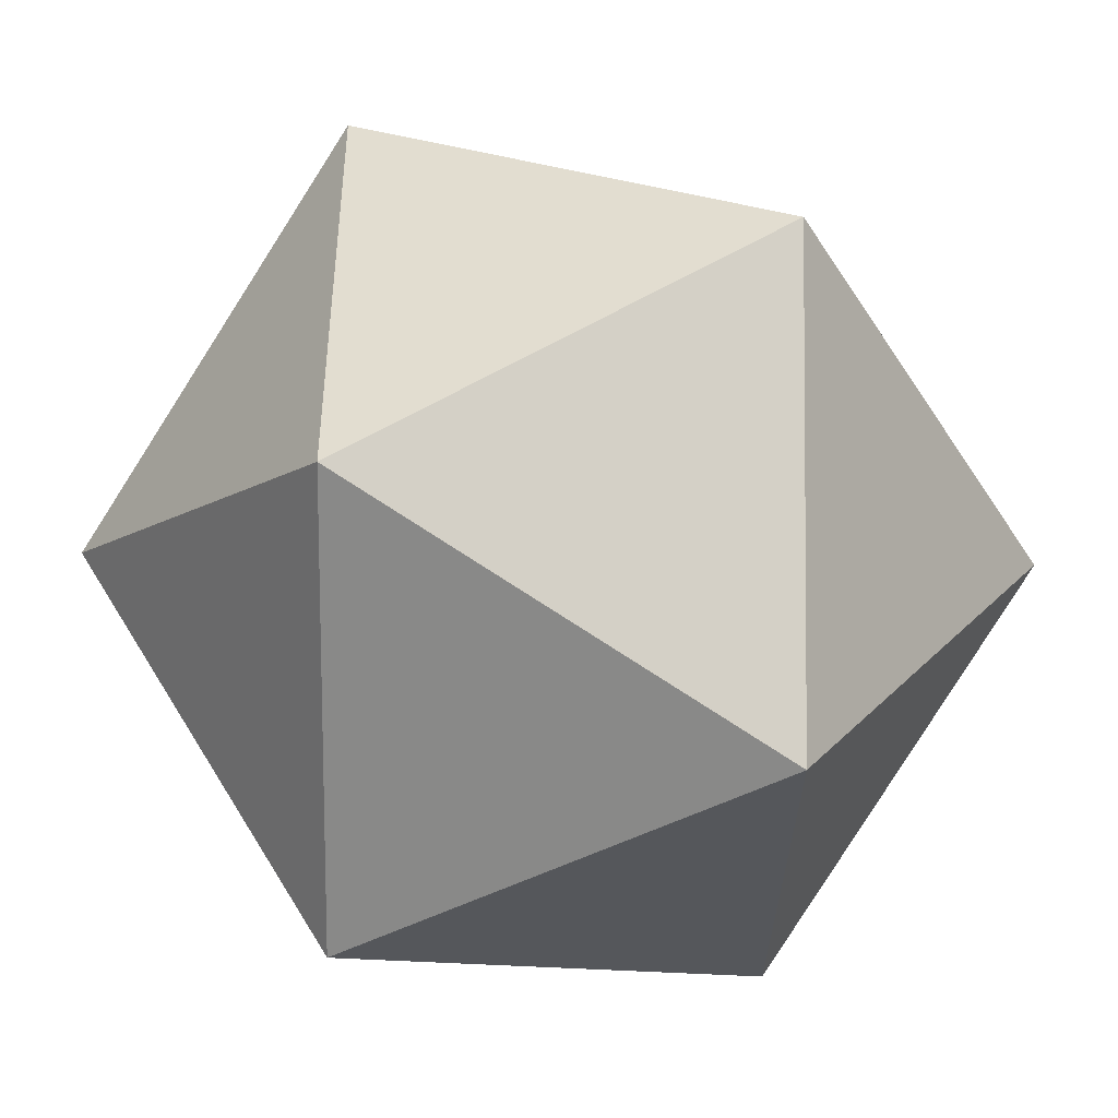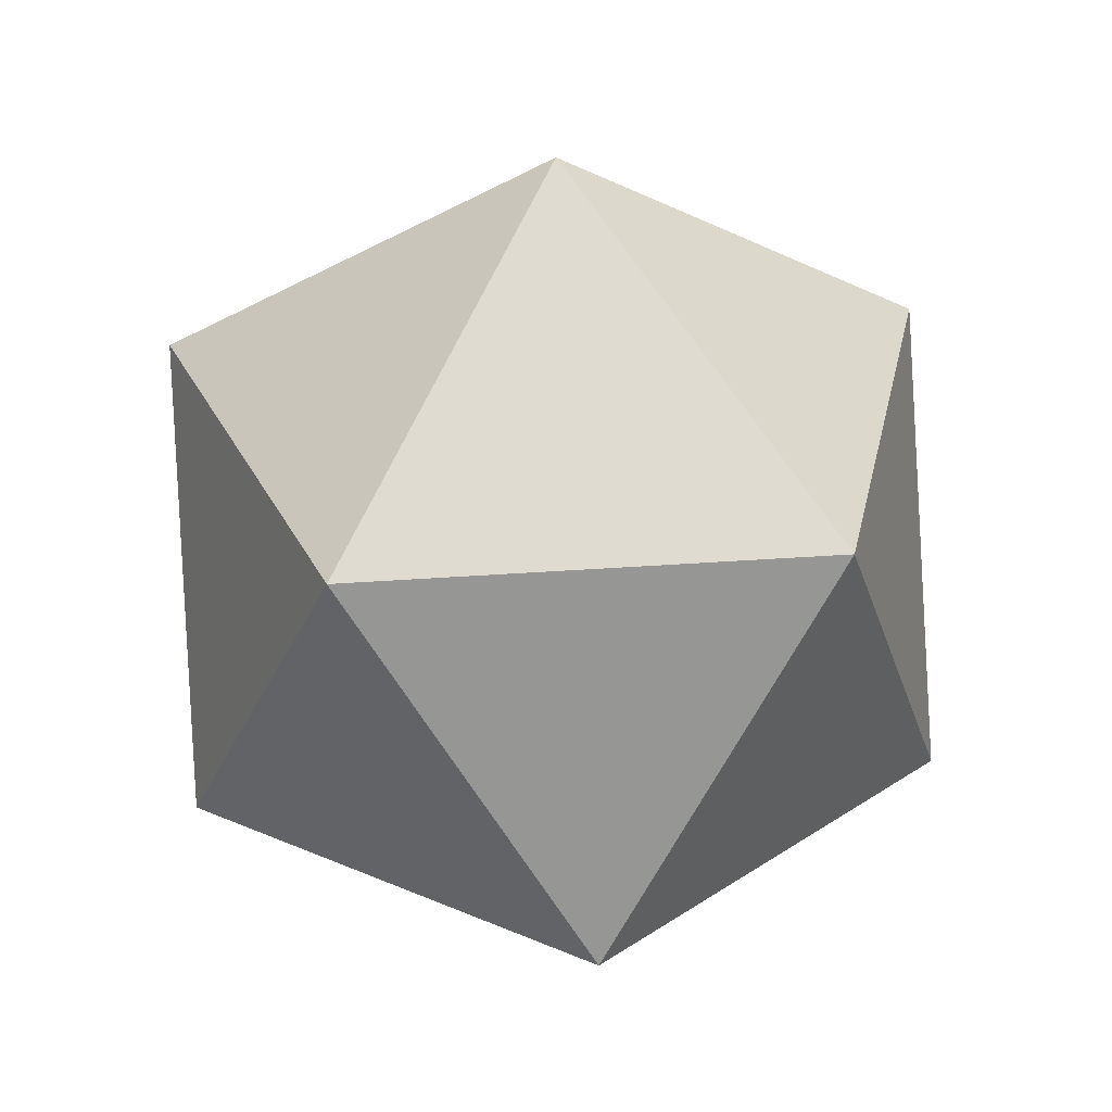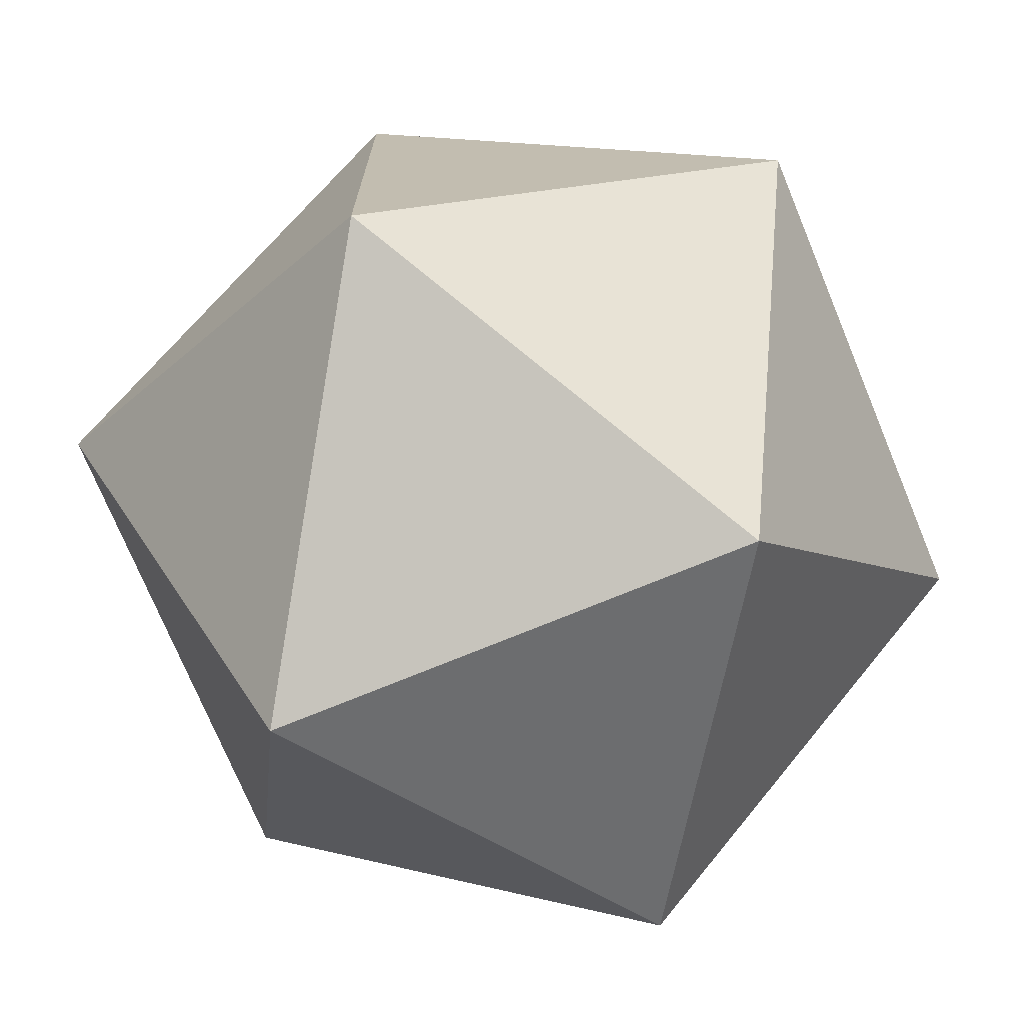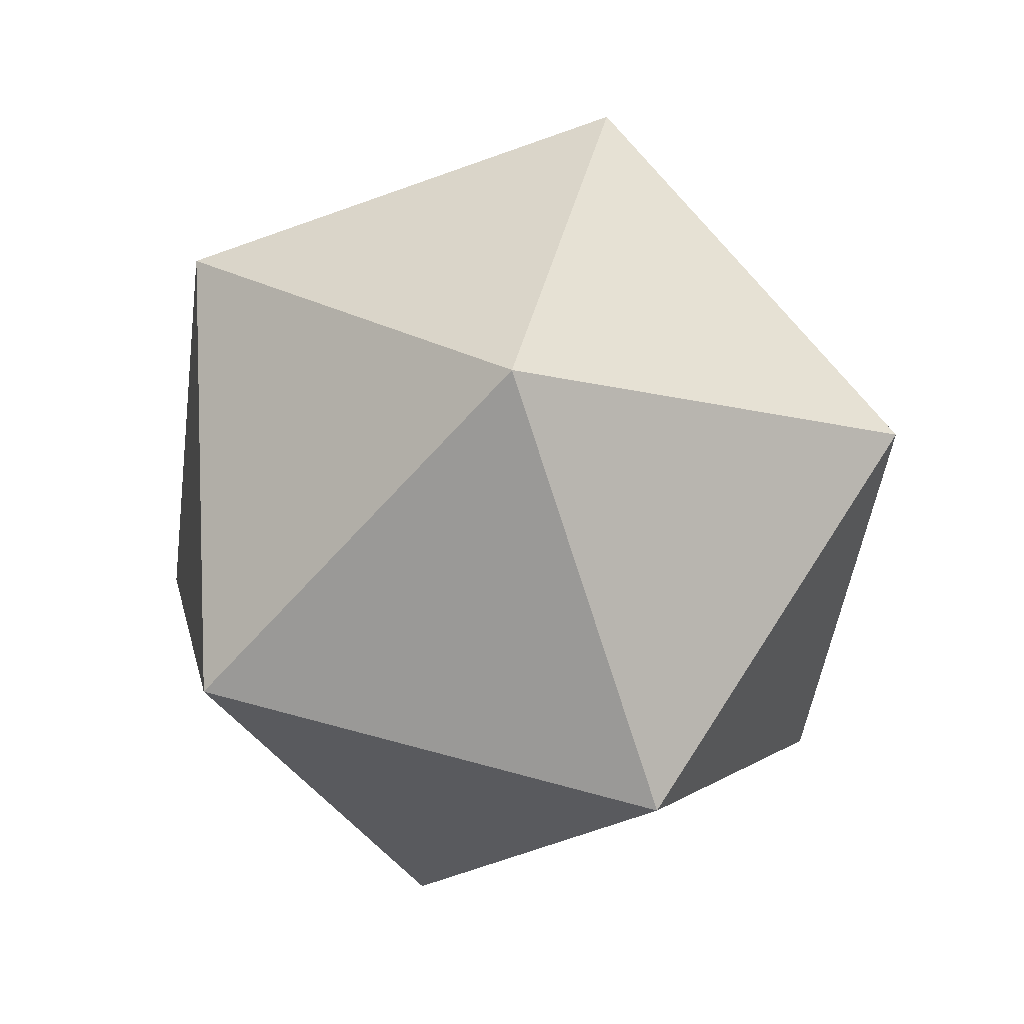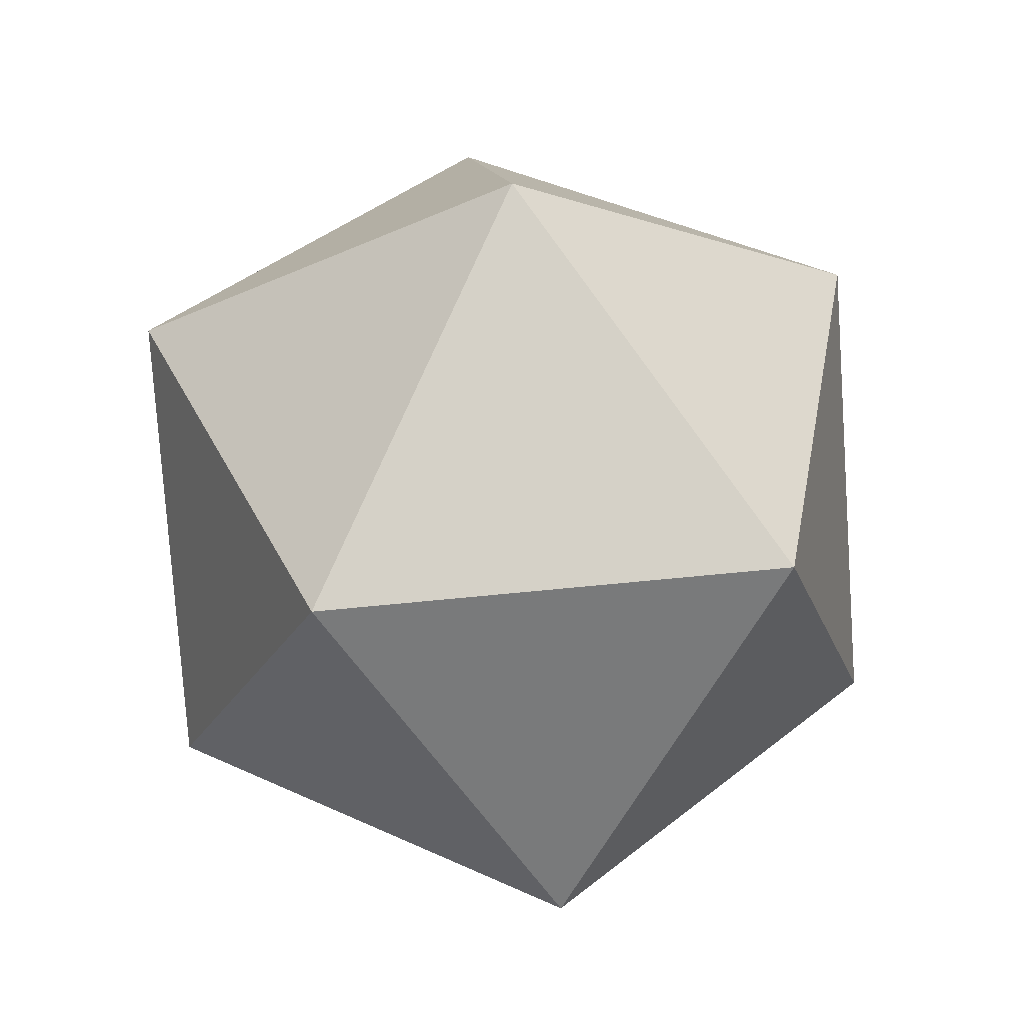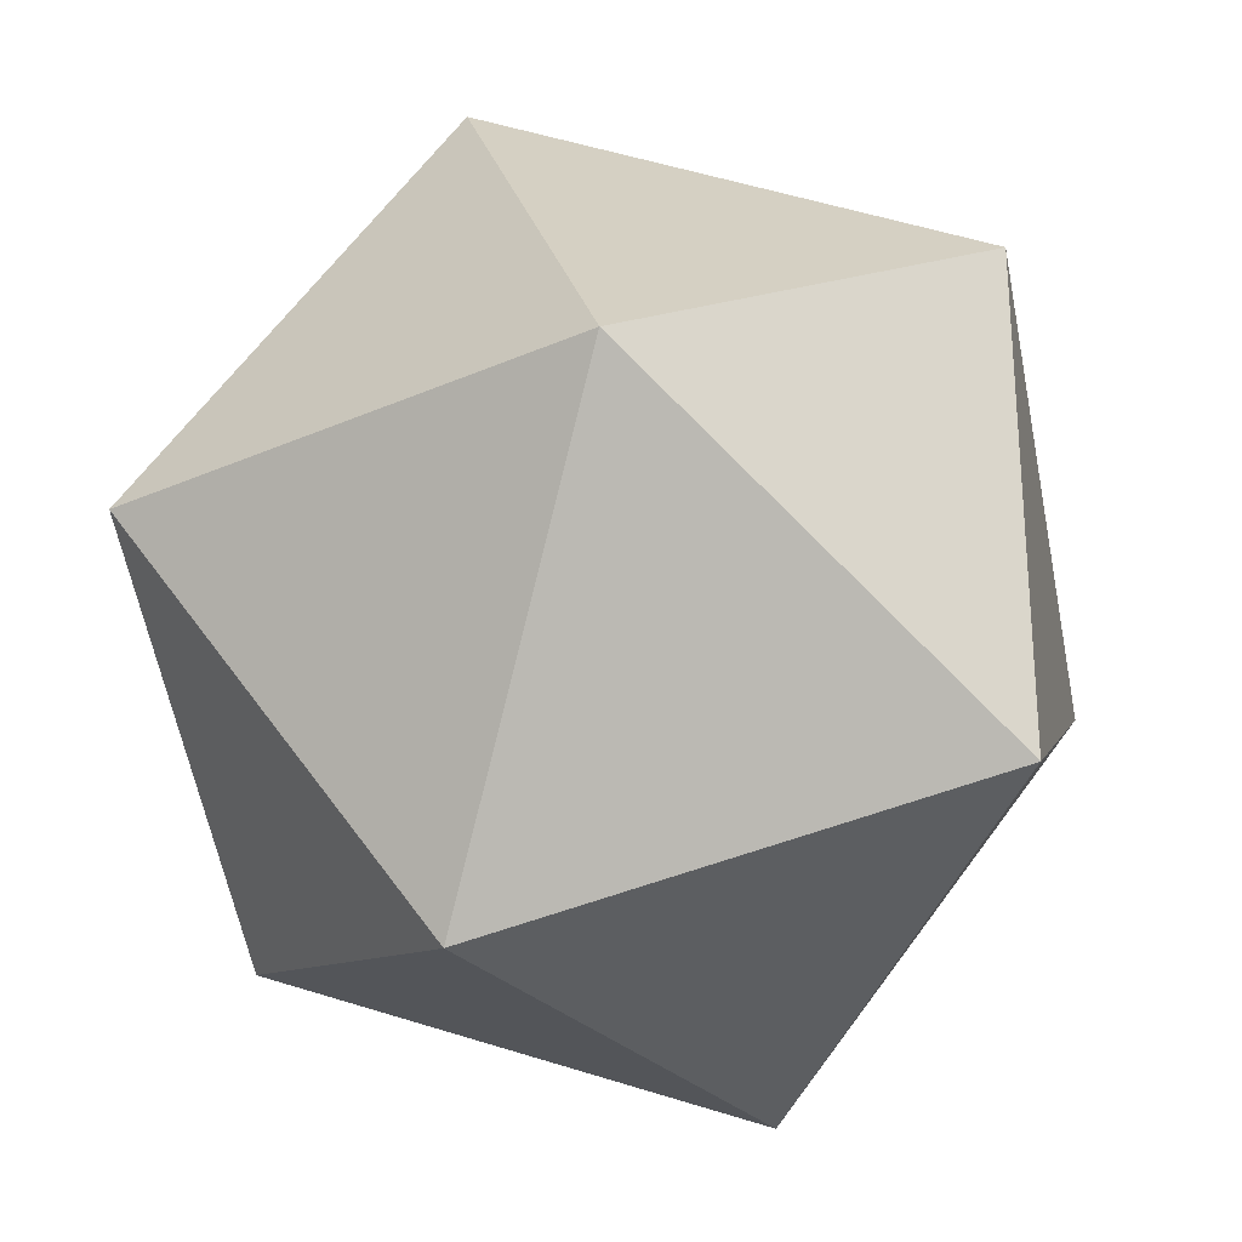
<metadata>
{"format":"obj","ext":"obj","renderer":"f3d","projection":"perspective","resolution":1024,"background":"white","views":[{"elev":-46.9,"azim":89.0,"up":"+Z"},{"elev":33.6,"azim":-23.8,"up":"+Y"},{"elev":-73.0,"azim":-99.3,"up":"+Z"},{"elev":72.6,"azim":-3.1,"up":"+Y"},{"elev":43.3,"azim":-169.4,"up":"+Y"},{"elev":-28.5,"azim":2.0,"up":"+Z"}]}
</metadata>
<code>
o Icosphere
v 0 -0.2364 0
v 0.1711 -0.1057 0.1243
v -0.06534 -0.1057 0.2011
v -0.2114 -0.1057 0
v -0.06534 -0.1057 -0.2011
v 0.1711 -0.1057 -0.1243
v 0.06534 0.1057 0.2011
v -0.1711 0.1057 0.1243
v -0.1711 0.1057 -0.1243
v 0.06534 0.1057 -0.2011
v 0.2114 0.1057 0
v 0 0.2364 0
f 1 2 3
f 2 1 6
f 1 3 4
f 1 4 5
f 1 5 6
f 2 6 11
f 3 2 7
f 4 3 8
f 5 4 9
f 6 5 10
f 2 11 7
f 3 7 8
f 4 8 9
f 5 9 10
f 6 10 11
f 7 11 12
f 8 7 12
f 9 8 12
f 10 9 12
f 11 10 12

</code>
